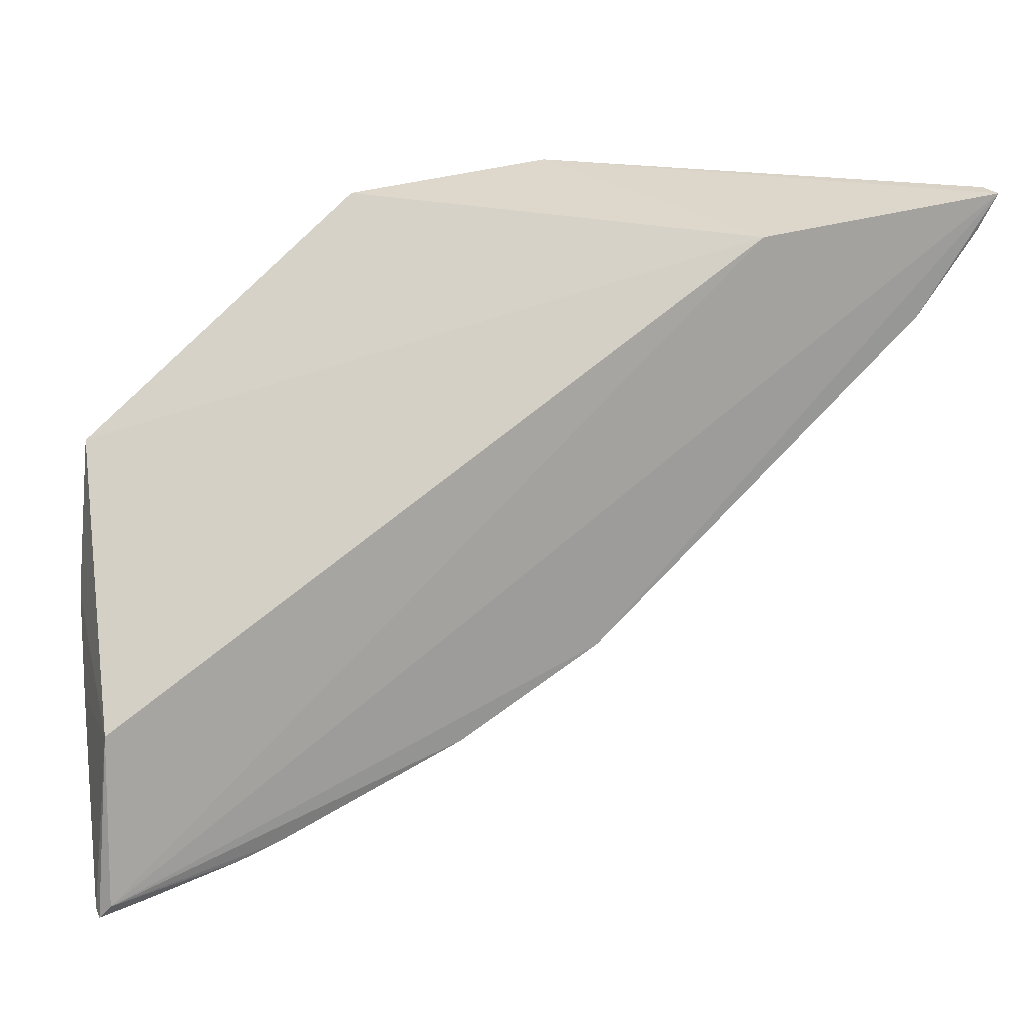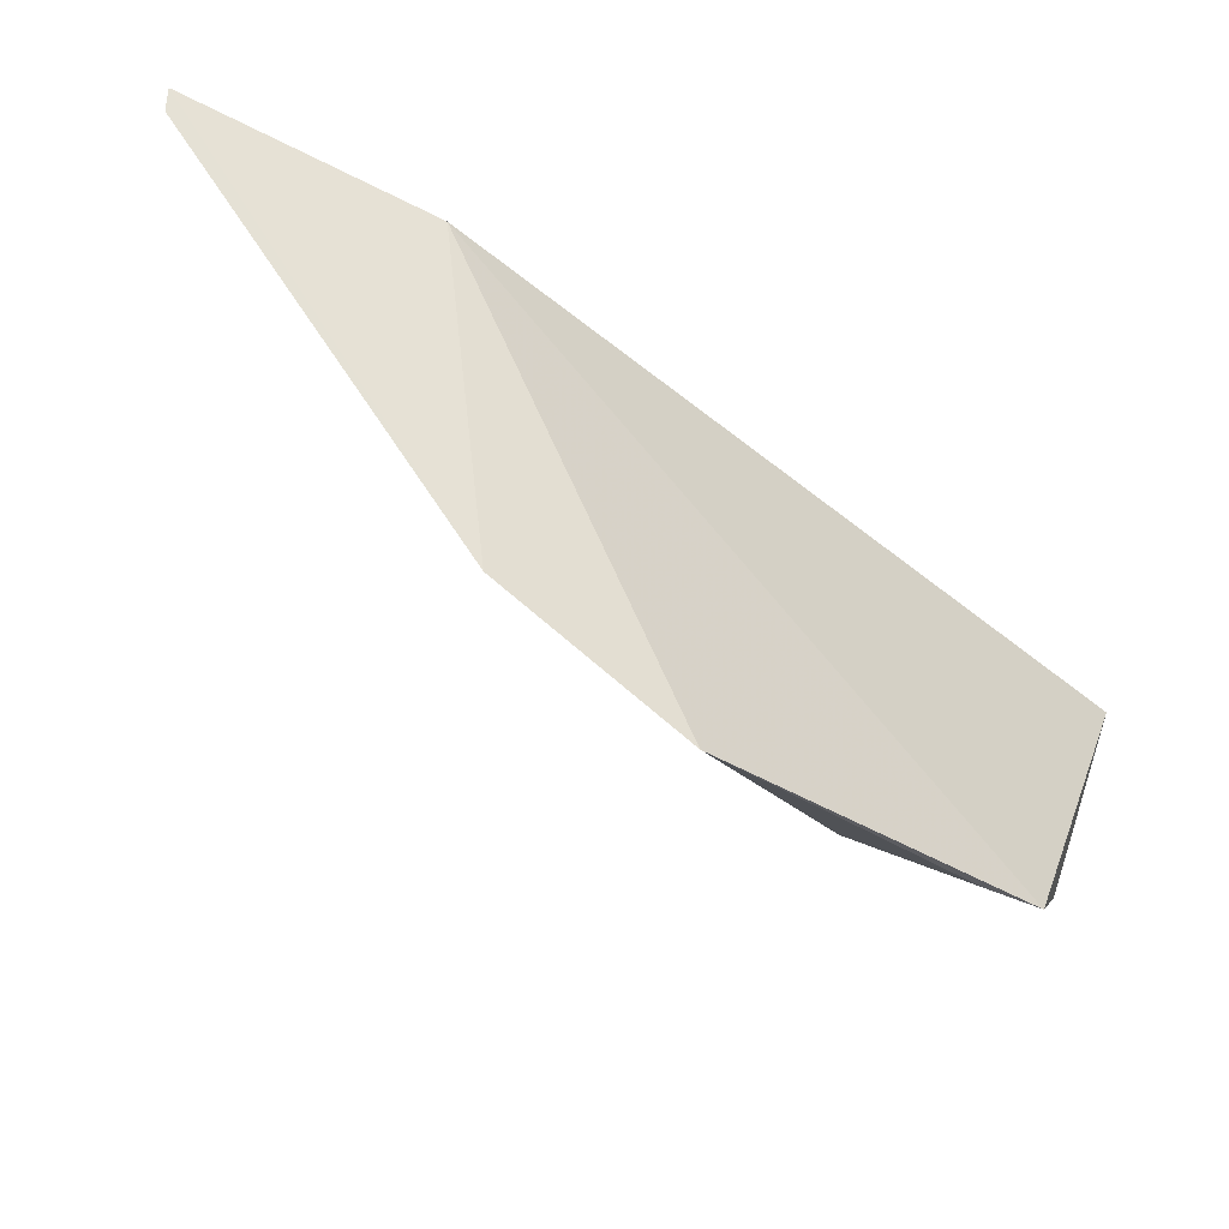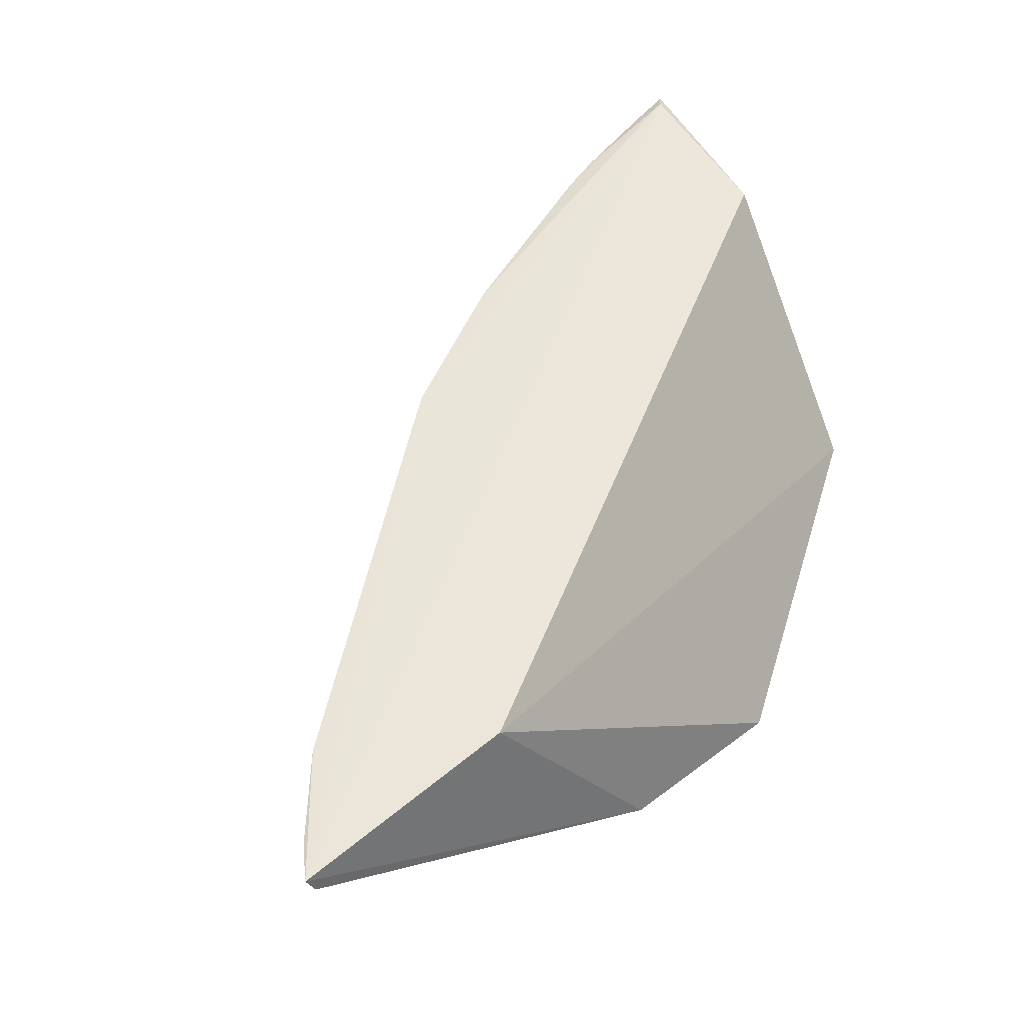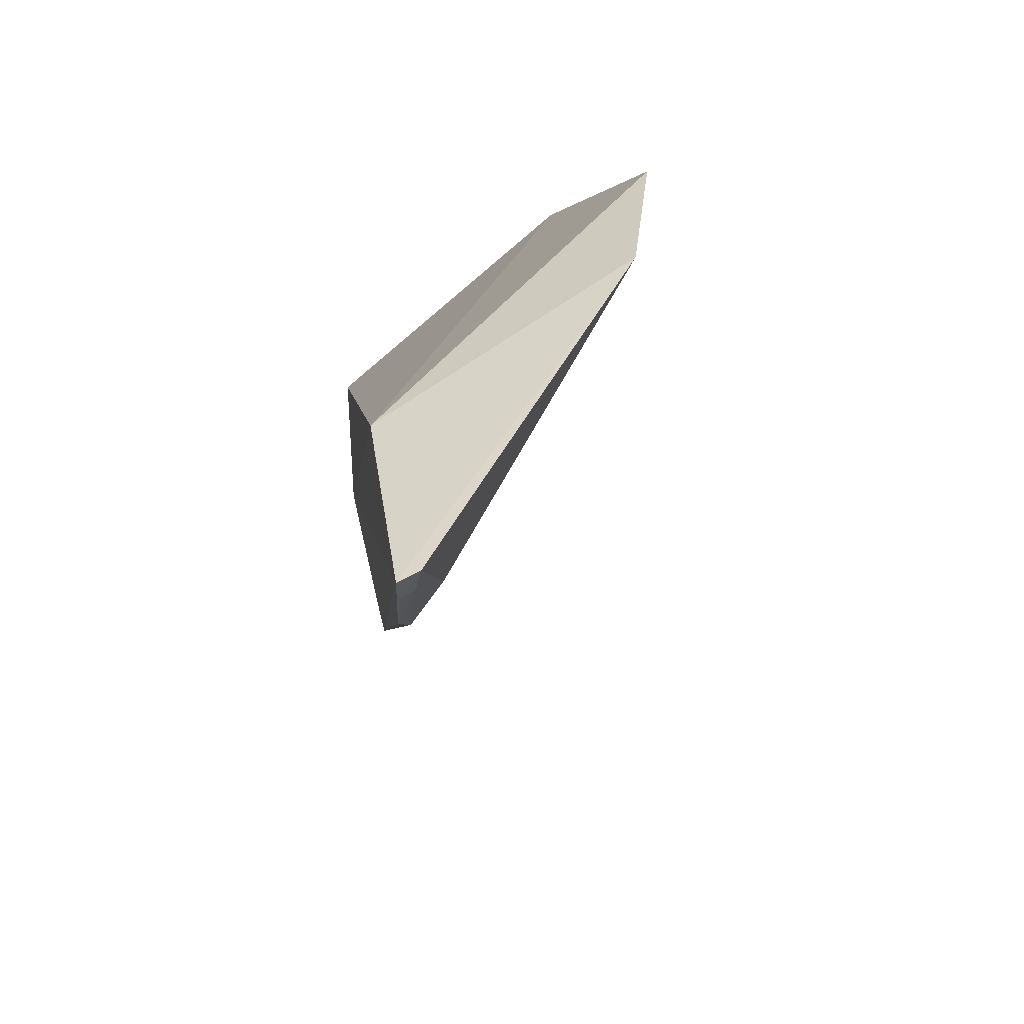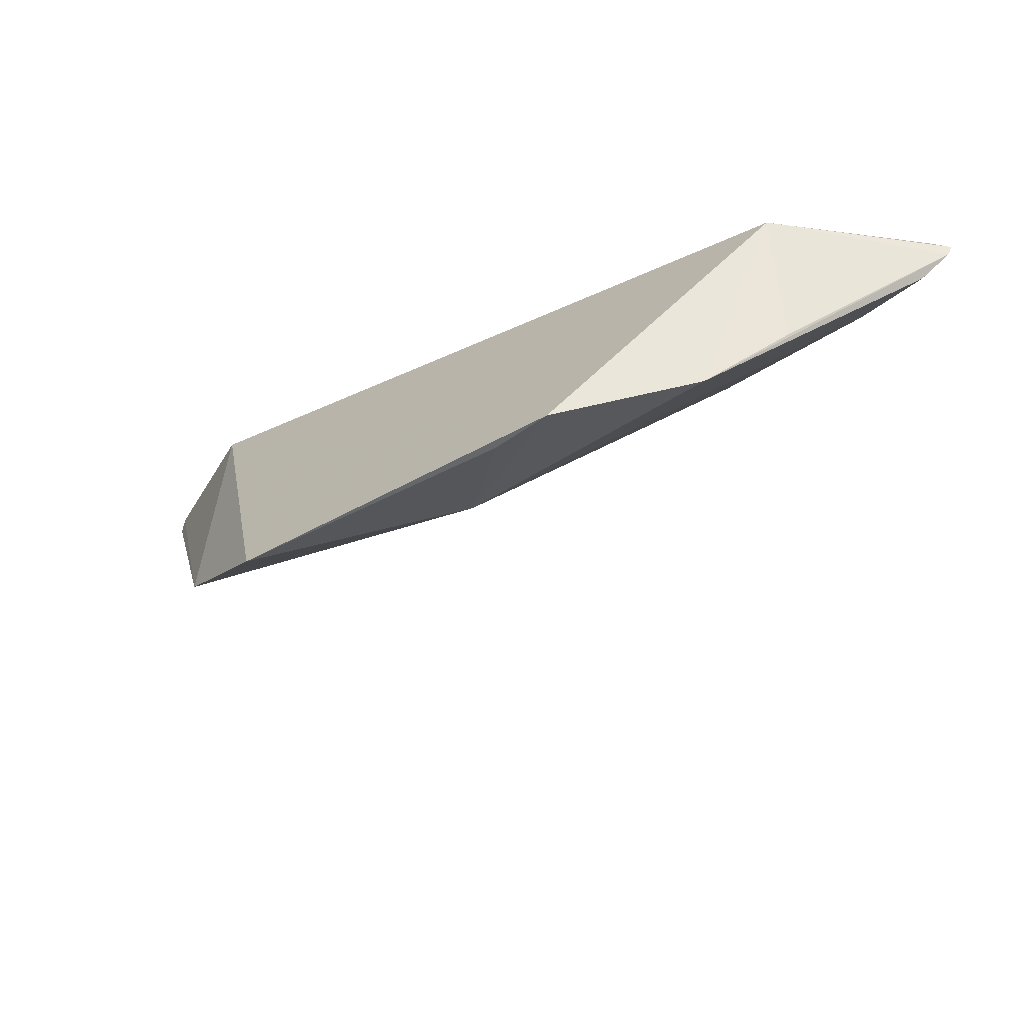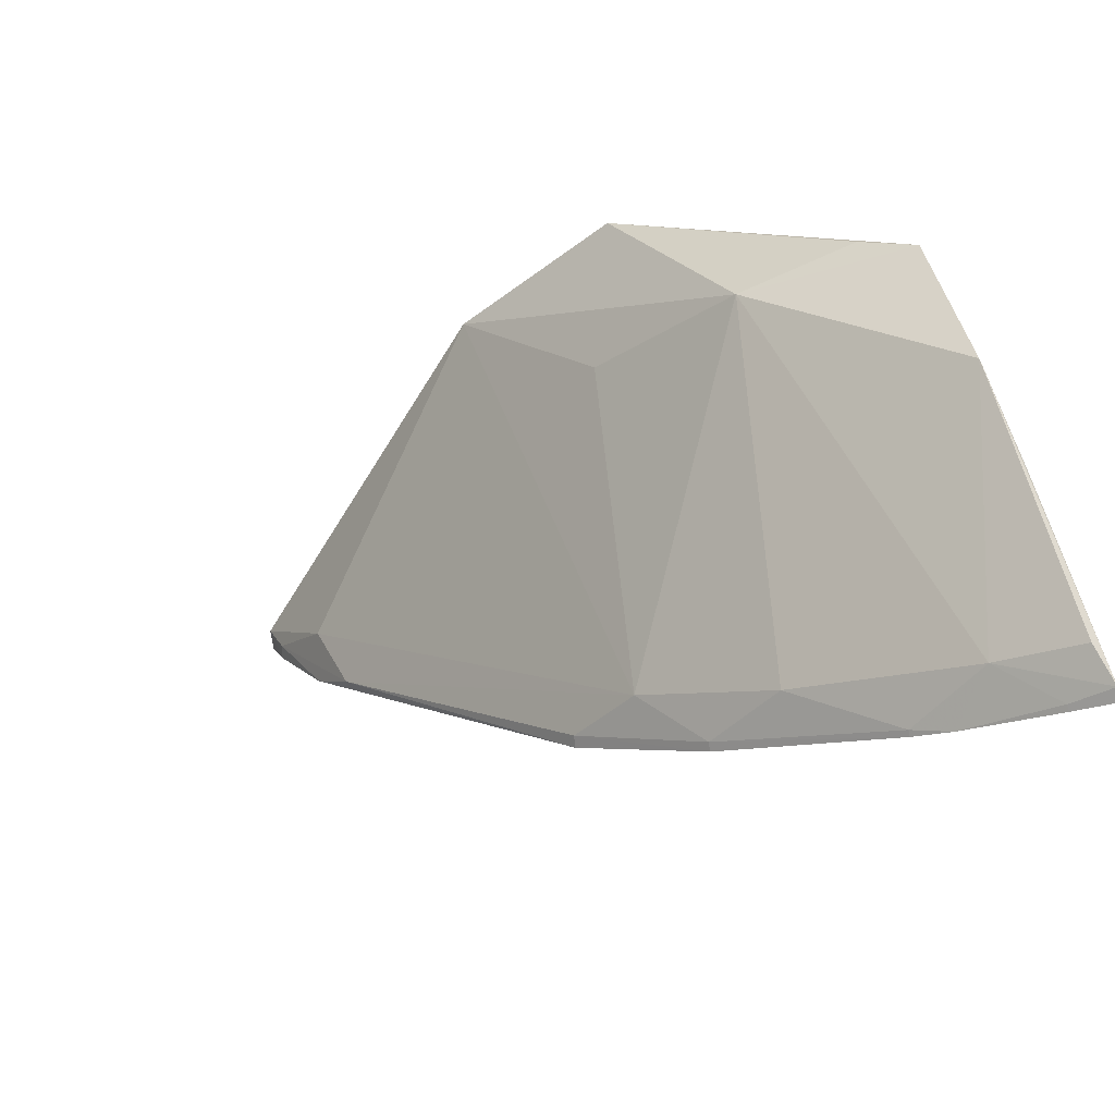
<metadata>
{"format":"obj","ext":"obj","renderer":"f3d","projection":"perspective","resolution":1024,"background":"white","views":[{"elev":16.7,"azim":-12.6,"up":"+Y"},{"elev":73.0,"azim":-156.1,"up":"+Y"},{"elev":55.1,"azim":147.1,"up":"+Z"},{"elev":41.5,"azim":81.7,"up":"+Y"},{"elev":-25.6,"azim":-104.1,"up":"+Z"},{"elev":-57.0,"azim":-152.7,"up":"+Y"}]}
</metadata>
<code>
v 0.1399 -0.4799 0.1817
v 0.425 -0.2605 0.1893
v 0.1447 -0.4182 0.1842
v 0.3003 -0.2573 0.1055
v 0.298 -0.399 0.1814
v 0.3493 -0.2715 0.1888
v 0.1458 -0.345 0.105
v 0.1435 -0.4751 0.1844
v 0.3945 -0.2904 0.1743
v 0.141 -0.393 0.1205
v 0.2381 -0.2688 0.08958
v 0.2995 -0.4003 0.1848
v 0.2729 -0.4065 0.1712
v 0.4225 -0.2595 0.1827
v 0.1391 -0.4781 0.178
v 0.2015 -0.3356 0.09957
v 0.401 -0.2984 0.1875
v 0.1967 -0.4593 0.1827
v 0.386 -0.3138 0.1829
v 0.1401 -0.4209 0.1404
v 0.1627 -0.3336 0.1013
v 0.2551 -0.3146 0.1127
v 0.1683 -0.4599 0.1691
v 0.4192 -0.272 0.1881
v 0.2554 -0.4296 0.1839
v 0.1842 -0.4646 0.1826
v 0.417 -0.2711 0.1839
v 0.1409 -0.4689 0.1686
v 0.2272 -0.4338 0.1702
v 0.2545 -0.4285 0.1813
v 0.1536 -0.4754 0.1819
v 0.1961 -0.4585 0.181
v 0.1531 -0.4745 0.1801
f 6 2 4
f 7 3 6
f 8 3 1
f 8 6 3
f 8 2 6
f 10 3 7
f 11 7 6
f 11 6 4
f 12 2 8
f 13 4 9
f 14 9 4
f 14 4 2
f 15 1 3
f 16 10 7
f 16 11 4
f 17 2 12
f 19 13 9
f 19 5 13
f 19 17 12
f 19 12 5
f 20 15 3
f 20 3 10
f 20 10 15
f 21 16 7
f 21 7 11
f 21 11 16
f 22 16 4
f 22 4 13
f 22 13 16
f 23 10 16
f 24 14 2
f 24 2 17
f 25 12 8
f 25 8 18
f 25 5 12
f 26 18 8
f 27 19 9
f 27 17 19
f 27 24 17
f 27 9 14
f 27 14 24
f 28 23 15
f 28 15 10
f 28 10 23
f 29 23 16
f 29 16 13
f 30 13 5
f 30 5 25
f 30 29 13
f 30 25 18
f 31 26 8
f 31 8 1
f 32 26 23
f 32 18 26
f 32 23 29
f 32 30 18
f 32 29 30
f 33 15 23
f 33 23 26
f 33 26 31
f 33 31 1
f 33 1 15

</code>
